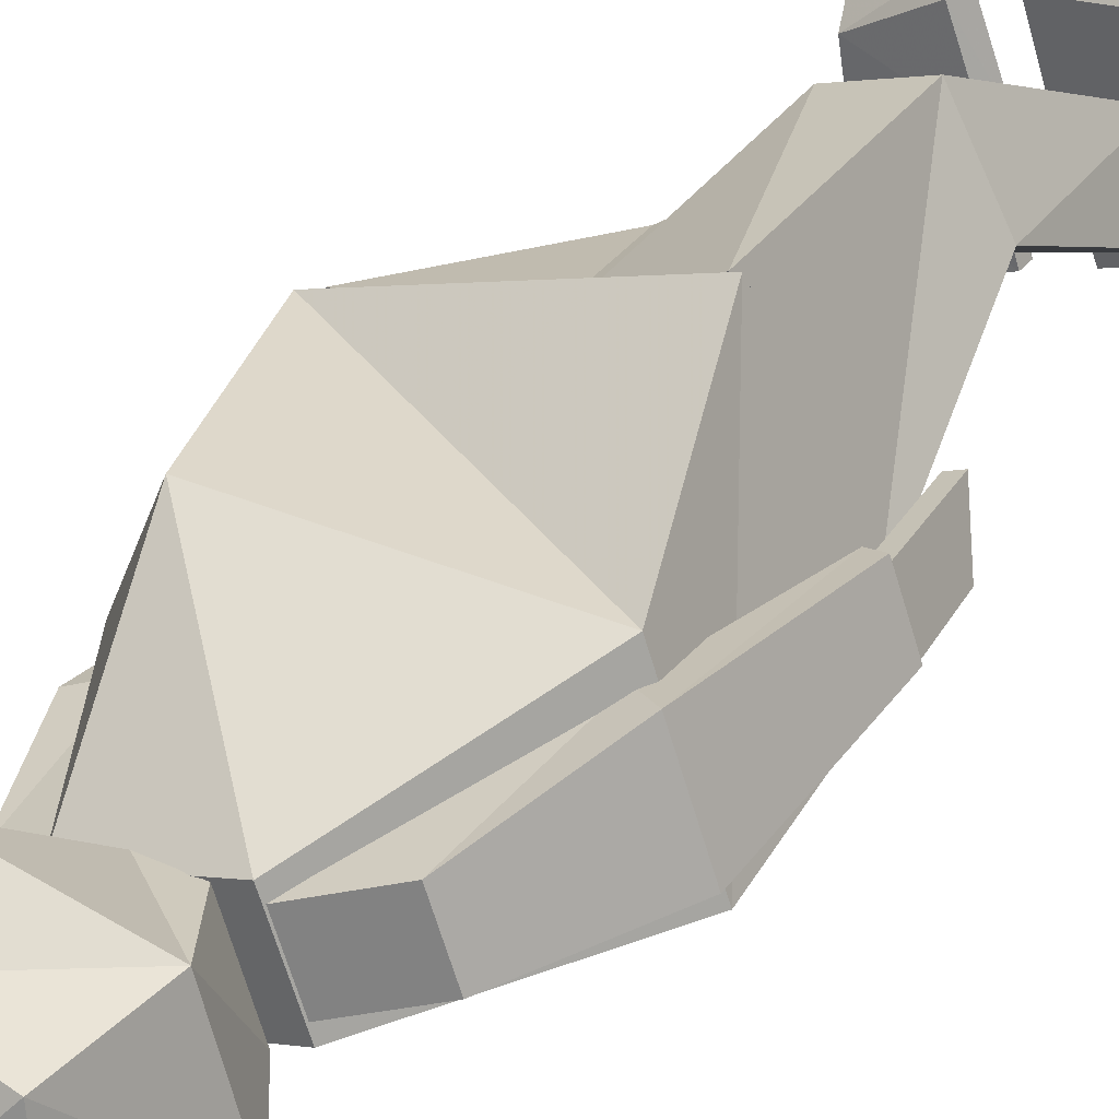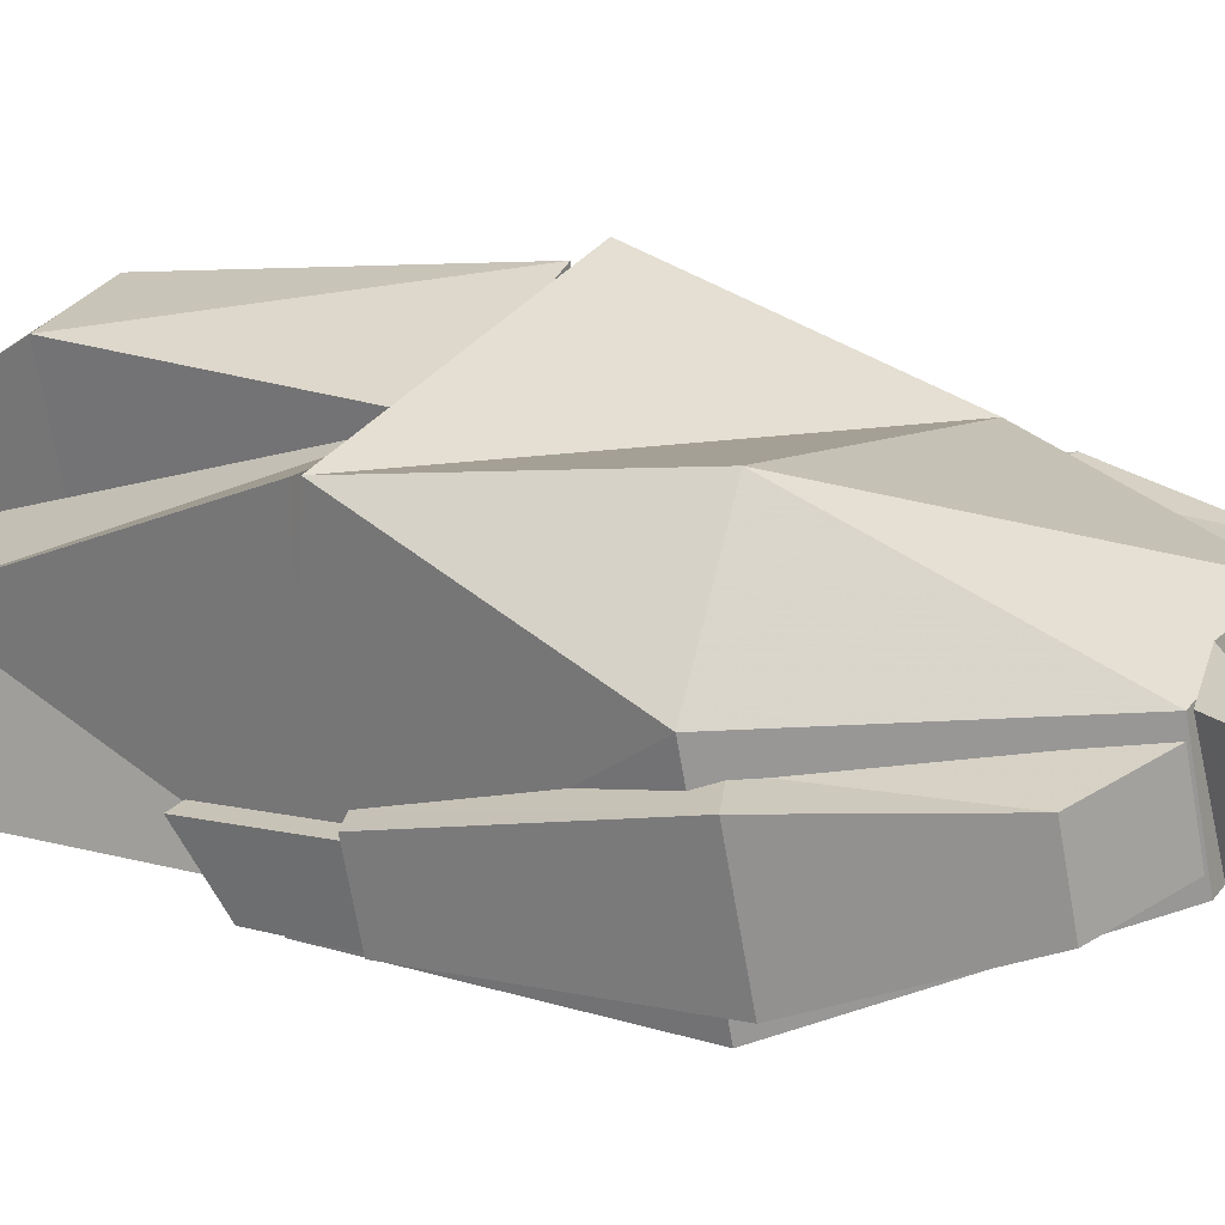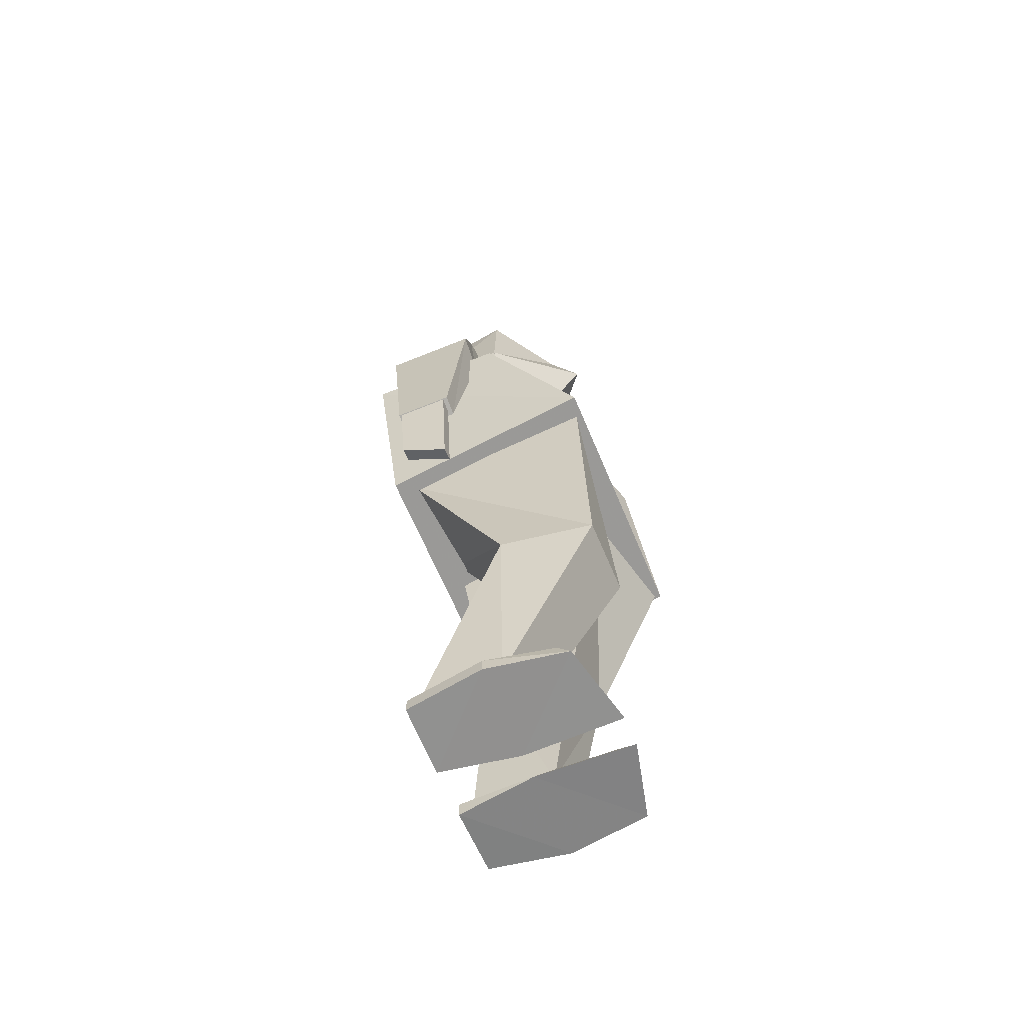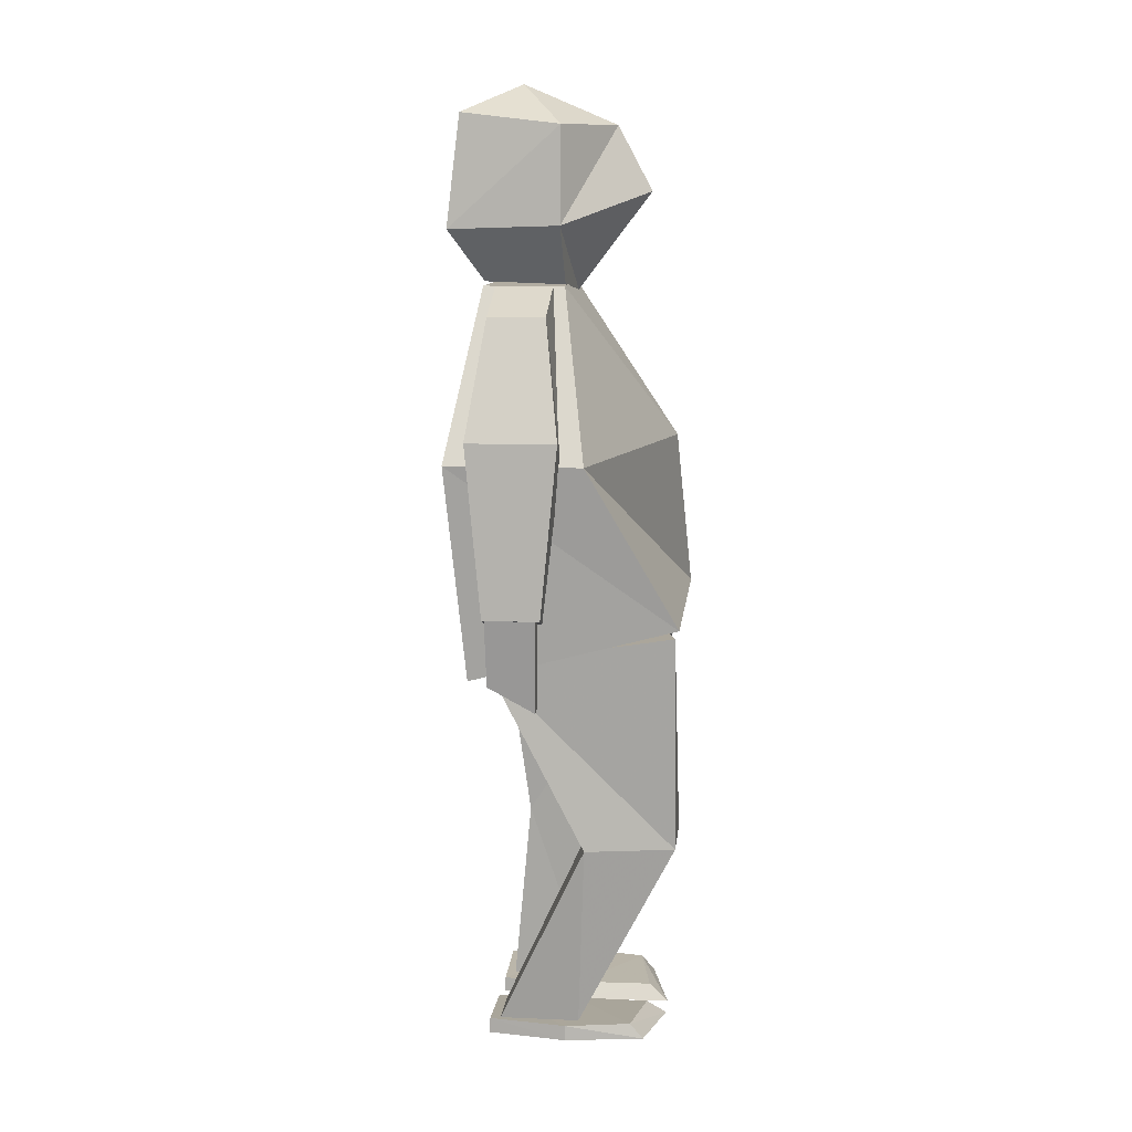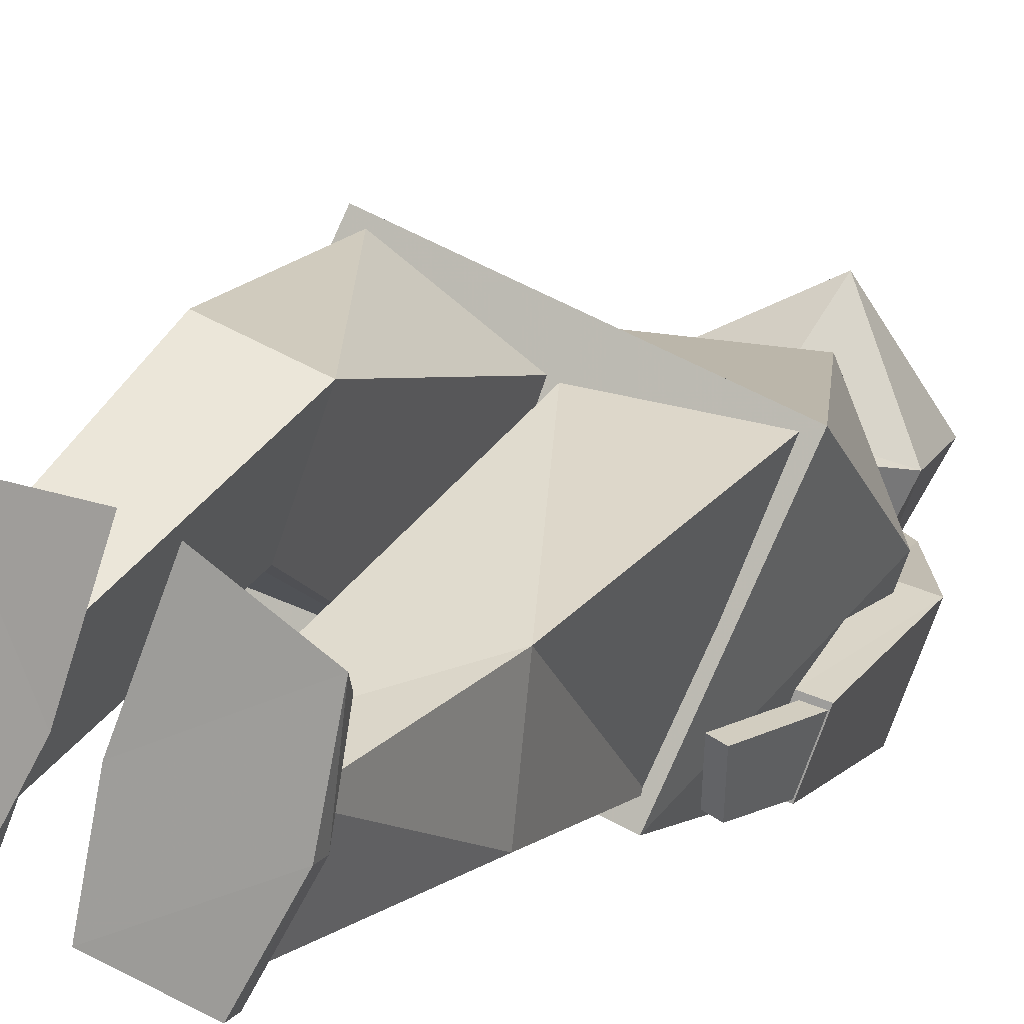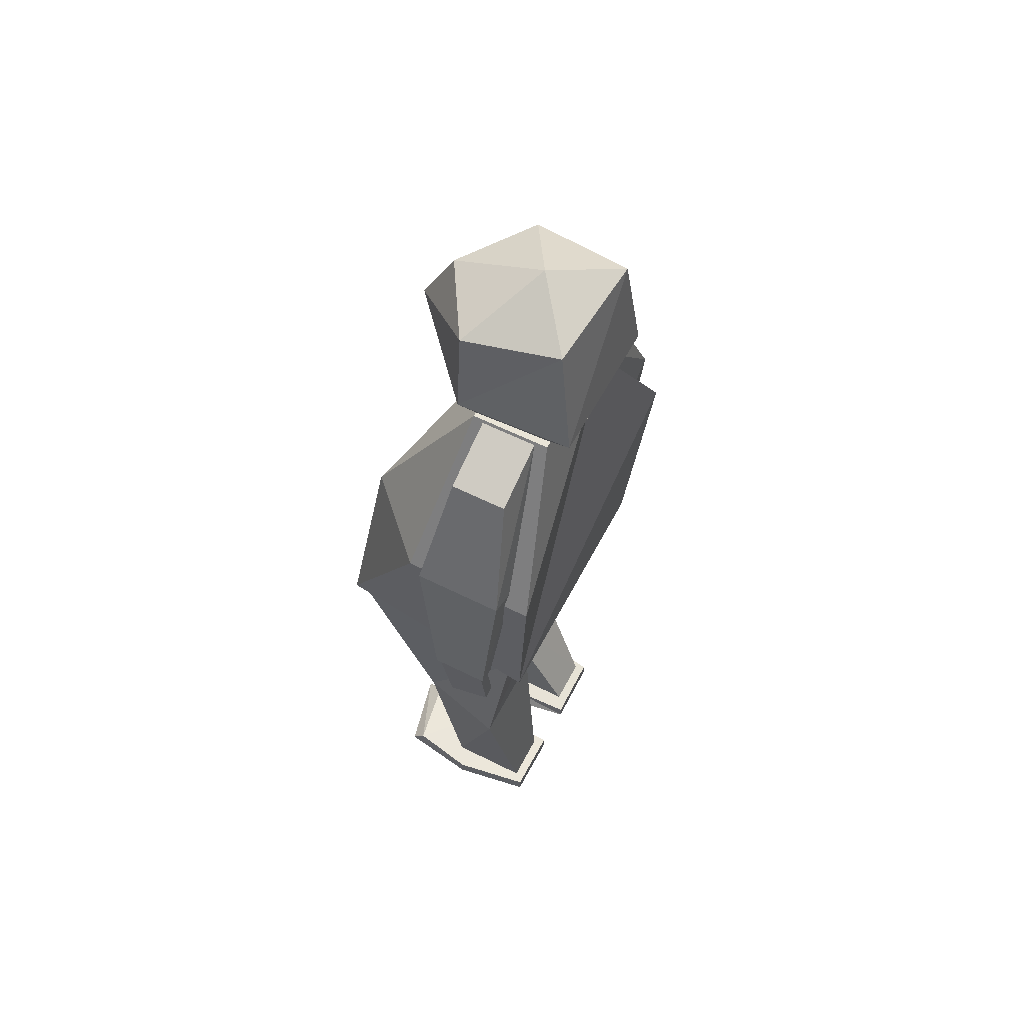
<metadata>
{"format":"obj","ext":"obj","renderer":"f3d","projection":"perspective","resolution":1024,"background":"white","views":[{"elev":34.3,"azim":-145.9,"up":"+Z"},{"elev":4.4,"azim":119.0,"up":"+Z"},{"elev":-63.4,"azim":-47.1,"up":"+Y"},{"elev":10.6,"azim":-63.7,"up":"+Y"},{"elev":11.9,"azim":23.3,"up":"+Z"},{"elev":58.8,"azim":137.8,"up":"+Y"}]}
</metadata>
<code>
v 0.1339 0.4611 0.3332
v 0.06238 0.4072 0.1422
v 0.3785 0.4611 0.2421
v 0.3256 0.6242 0.2474
v 0.3695 0.6193 0.1501
v 0.08061 0.6193 0.2576
v 0.2718 0.7825 0.1576
v 0.1594 0.7825 0.1994
v 0.03406 0.6193 0.1325
v 0.3078 0.4072 0.05085
v 0.1317 0.7825 0.125
v 0.3229 0.6193 0.025
v 0.2441 0.7825 0.08315
v 0.1223 0.2312 0.2386
v 0.1439 0.04357 0.2221
v 0.1665 0.2321 0.3173
v 0.116 0.04357 0.1472
v 0.08276 0.4207 0.1509
v 0.148 0.4495 0.3231
v 0.205 0.2317 0.2078
v 0.1909 0.04357 0.2046
v 0.1631 0.04357 0.1297
v 0.2361 0.2321 0.2914
v 0.19 0.4421 0.1109
v 0.2454 0.4421 0.2599
v 0.3181 0.2312 0.09189
v 0.3272 0.2321 0.1837
v 0.3062 0.04357 0.1617
v 0.2783 0.04357 0.08682
v 0.3059 0.4207 0.06783
v 0.3691 0.4495 0.2409
v 0.2265 0.2317 0.126
v 0.2313 0.04357 0.1043
v 0.2591 0.04357 0.1792
v 0.2528 0.4397 0.2571
v 0.1974 0.4397 0.1082
v 0.3223 0.04408 0.1428
v 0.219 0.04016 0.09833
v 0.2444 0.04016 0.1744
v 0.2834 0.04408 0.0743
v 0.3333 0.04409 0.208
v 0.2723 0.04016 0.2444
v 0.3228 0.02893 0.1426
v 0.2194 0.025 0.09822
v 0.2837 0.02892 0.07418
v 0.2347 0.025 0.1754
v 0.3384 0.02893 0.2202
v 0.271 0.025 0.2658
v 0.1241 0.04408 0.2165
v 0.2037 0.04016 0.1895
v 0.1732 0.04016 0.1154
v 0.1088 0.04408 0.1393
v 0.1584 0.04409 0.273
v 0.2284 0.04016 0.2607
v 0.1236 0.02893 0.2167
v 0.1085 0.02892 0.1394
v 0.1729 0.025 0.1155
v 0.2117 0.025 0.184
v 0.1625 0.02893 0.2856
v 0.2433 0.025 0.2761
v 0.025 0.6432 0.1609
v 0.04606 0.477 0.2292
v 0.05546 0.6432 0.2427
v 0.02677 0.477 0.1773
v 0.07527 0.7565 0.1589
v 0.09477 0.7565 0.2114
v 0.05383 0.6232 0.1502
v 0.06312 0.471 0.2228
v 0.04383 0.471 0.171
v 0.08428 0.6232 0.232
v 0.1344 0.7821 0.1369
v 0.1539 0.7821 0.1894
v 0.04519 0.4776 0.2249
v 0.07196 0.3861 0.2126
v 0.05722 0.4799 0.2204
v 0.05993 0.3838 0.2171
v 0.02813 0.478 0.1792
v 0.0517 0.4122 0.1713
v 0.03967 0.4099 0.1758
v 0.04017 0.4803 0.1748
v 0.3496 0.6432 0.04013
v 0.38 0.6432 0.122
v 0.3783 0.477 0.1056
v 0.359 0.477 0.05372
v 0.3103 0.7565 0.07151
v 0.3298 0.7565 0.1239
v 0.3182 0.6299 0.05181
v 0.3419 0.471 0.06006
v 0.3612 0.471 0.1119
v 0.3486 0.6299 0.1337
v 0.2511 0.7821 0.09351
v 0.2706 0.7821 0.1459
v 0.3761 0.4776 0.1018
v 0.3641 0.4799 0.1062
v 0.3478 0.3861 0.11
v 0.3599 0.3838 0.1055
v 0.3592 0.478 0.05606
v 0.3482 0.4099 0.06101
v 0.3362 0.4122 0.06549
v 0.3472 0.4803 0.06054
v 0.1463 0.84 0.2005
v 0.1813 0.7831 0.1892
v 0.229 0.776 0.1803
v 0.1522 0.7858 0.1158
v 0.2504 0.8721 0.2504
v 0.3026 0.8466 0.144
v 0.2679 0.7839 0.1579
v 0.2545 0.8375 0.04323
v 0.2415 0.7866 0.08909
v 0.1171 0.8363 0.09303
v 0.1522 0.9349 0.1985
v 0.2382 0.9355 0.2187
v 0.2948 0.9361 0.1467
v 0.2474 0.9477 0.06402
v 0.1341 0.9468 0.09884
v 0.2063 0.975 0.1315
f 1 2 3
f 4 3 5
f 6 3 4
f 3 6 1
f 5 7 4
f 8 4 7
f 4 8 6
f 9 10 2
f 11 12 10
f 12 11 13
f 11 10 9
f 10 3 2
f 9 2 1
f 9 1 6
f 11 6 8
f 6 11 9
f 11 8 7
f 7 13 11
f 12 7 5
f 7 12 13
f 10 5 3
f 5 10 12
f 14 15 16
f 15 14 17
f 18 16 19
f 16 18 14
f 20 21 22
f 21 20 23
f 24 23 20
f 23 24 25
f 20 17 14
f 17 20 22
f 24 14 18
f 14 24 20
f 25 18 19
f 18 25 24
f 23 19 16
f 19 23 25
f 21 16 15
f 16 21 23
f 26 27 28
f 28 29 26
f 30 31 27
f 27 26 30
f 32 33 34
f 34 35 32
f 36 32 35
f 32 26 29
f 29 33 32
f 36 30 26
f 26 32 36
f 35 31 30
f 30 36 35
f 35 27 31
f 34 28 27
f 27 35 34
f 37 38 39
f 38 37 40
f 41 39 42
f 39 41 37
f 43 44 45
f 44 43 46
f 47 46 43
f 46 47 48
f 45 38 40
f 38 45 44
f 43 40 37
f 40 43 45
f 47 37 41
f 37 47 43
f 48 41 42
f 41 48 47
f 46 42 39
f 42 46 48
f 44 39 38
f 39 44 46
f 49 50 51
f 51 52 49
f 53 54 50
f 50 49 53
f 55 56 57
f 57 58 55
f 59 55 58
f 58 60 59
f 56 52 51
f 51 57 56
f 55 49 52
f 52 56 55
f 59 53 49
f 49 55 59
f 60 54 53
f 53 59 60
f 58 50 54
f 54 60 58
f 57 51 50
f 50 58 57
f 61 62 63
f 62 61 64
f 65 63 66
f 63 65 61
f 67 68 69
f 68 67 70
f 71 70 67
f 70 71 72
f 69 62 64
f 62 69 68
f 67 64 61
f 64 67 69
f 71 61 65
f 61 71 67
f 72 65 66
f 65 72 71
f 70 66 63
f 66 70 72
f 68 63 62
f 63 68 70
f 73 74 75
f 74 73 76
f 77 78 79
f 78 77 80
f 79 74 76
f 74 79 78
f 77 76 73
f 76 77 79
f 80 73 75
f 73 80 77
f 78 75 74
f 75 78 80
f 81 82 83
f 83 84 81
f 85 86 82
f 82 81 85
f 87 88 89
f 89 90 87
f 91 87 90
f 90 92 91
f 88 84 83
f 83 89 88
f 87 81 84
f 84 88 87
f 91 85 81
f 81 87 91
f 92 86 85
f 85 91 92
f 90 82 86
f 86 92 90
f 89 83 82
f 82 90 89
f 93 94 95
f 95 96 93
f 97 98 99
f 99 100 97
f 98 96 95
f 95 99 98
f 97 93 96
f 96 98 97
f 100 94 93
f 93 97 100
f 99 95 94
f 94 100 99
f 101 102 103
f 101 104 102
f 105 101 103
f 105 103 106
f 106 103 107
f 106 107 108
f 108 107 109
f 108 109 110
f 110 109 104
f 110 104 101
f 111 101 112
f 112 101 105
f 112 105 113
f 113 105 106
f 113 106 114
f 114 106 108
f 114 108 115
f 115 108 110
f 115 110 111
f 111 110 101
f 112 116 111
f 113 116 112
f 114 116 113
f 115 116 114
f 111 116 115

</code>
